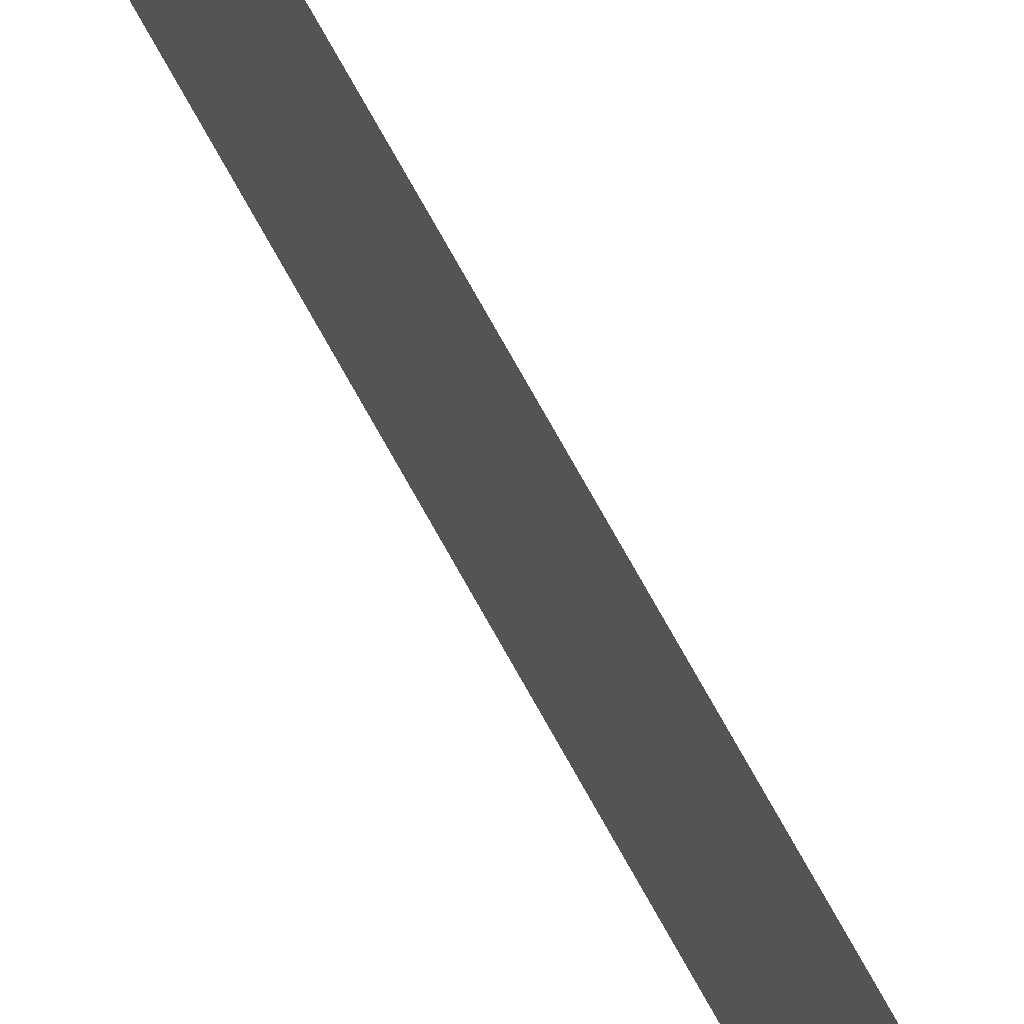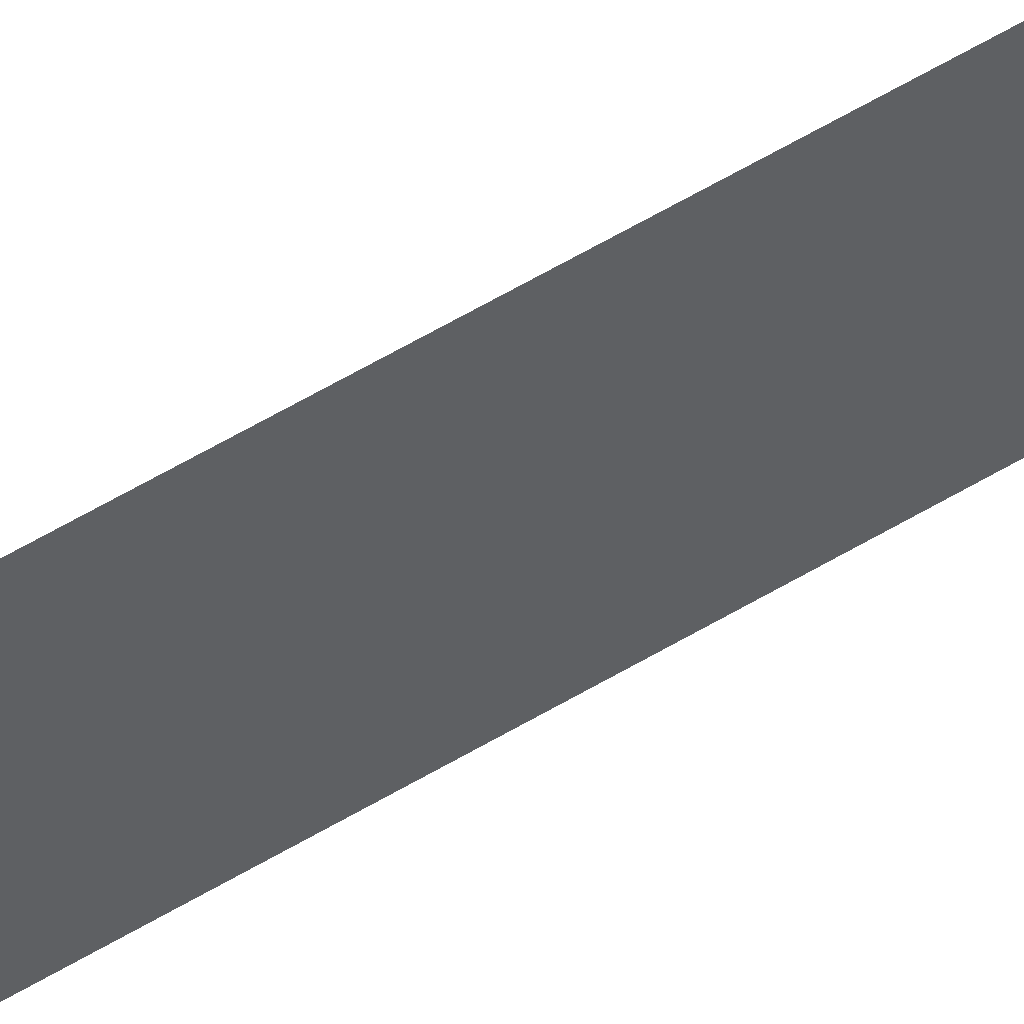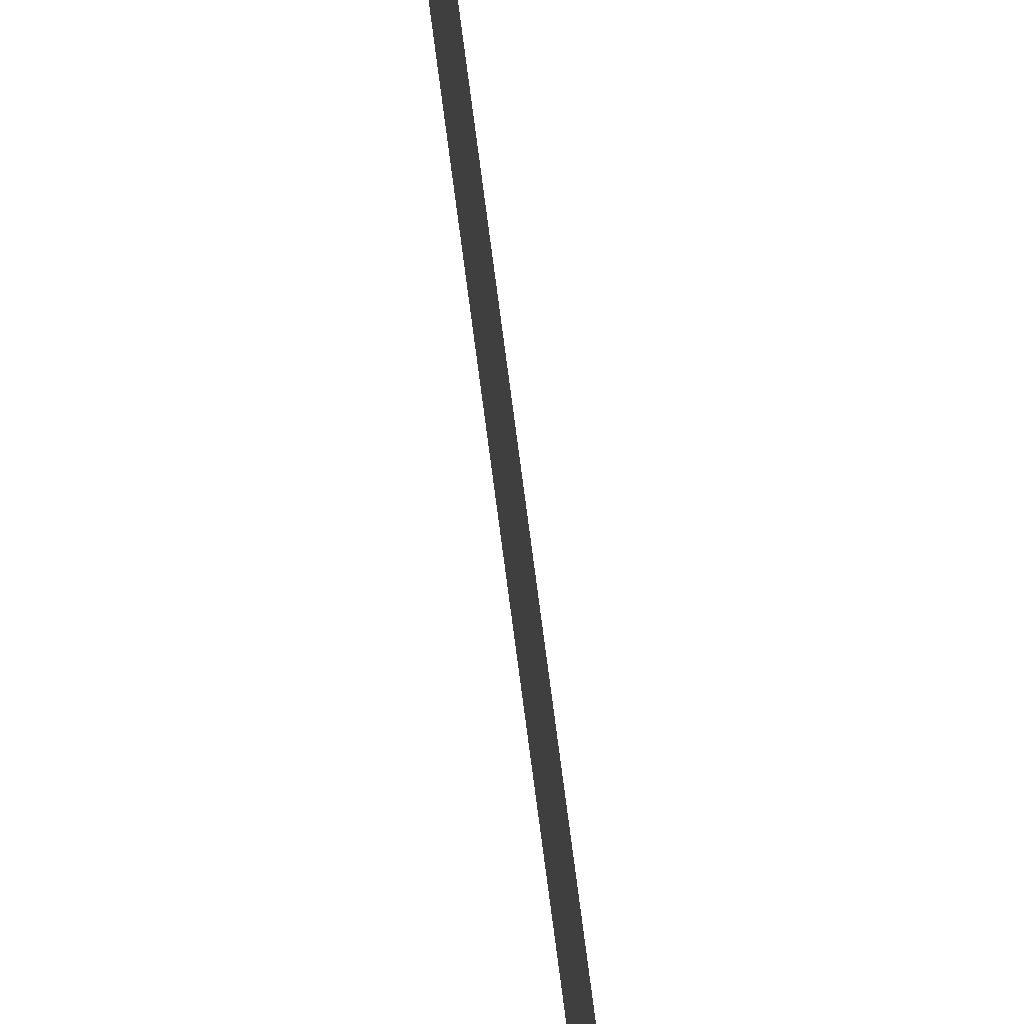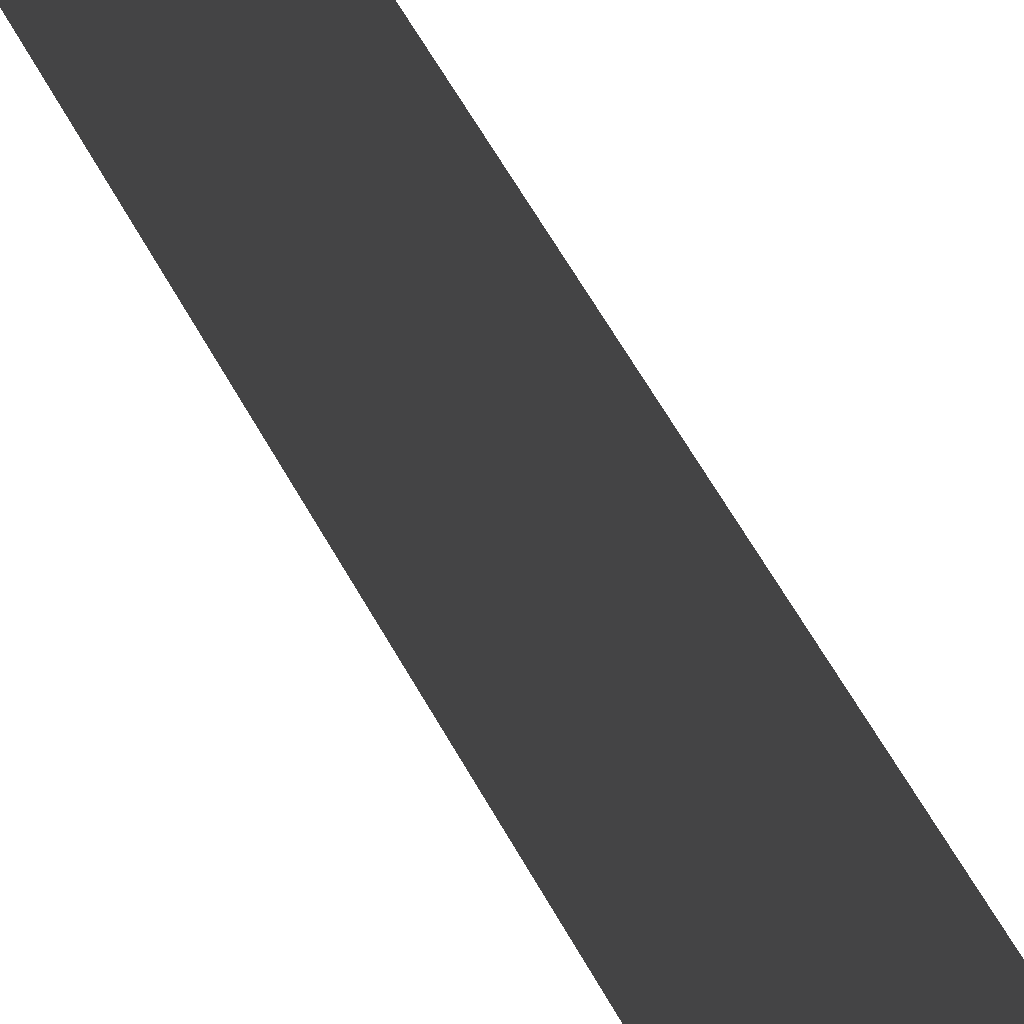
<metadata>
{"format":"obj","ext":"obj","renderer":"f3d","projection":"perspective","resolution":1024,"background":"white","views":[{"elev":64.2,"azim":-27.5,"up":"+Z"},{"elev":51.3,"azim":-124.1,"up":"+Z"},{"elev":71.9,"azim":172.7,"up":"+Z"},{"elev":19.1,"azim":168.3,"up":"+Z"}]}
</metadata>
<code>
o instance_454/MTG_FD_2/instance_455/FACE/ID2119#ID2119
v -0.6649 -0.7474 -0.03015
v -0.6649 0.7146 0.03944
v -0.6649 -0.7474 0.03944
v -0.6649 0.7146 -0.03015
v -0.6649 0.7146 -0.03015
v -0.6649 -0.7474 -0.03015
v -0.6649 0.7146 0.03944
v -0.6649 -0.7474 0.03944
f 1 2 3
f 2 1 4
f 5 6 7
f 8 7 6

</code>
